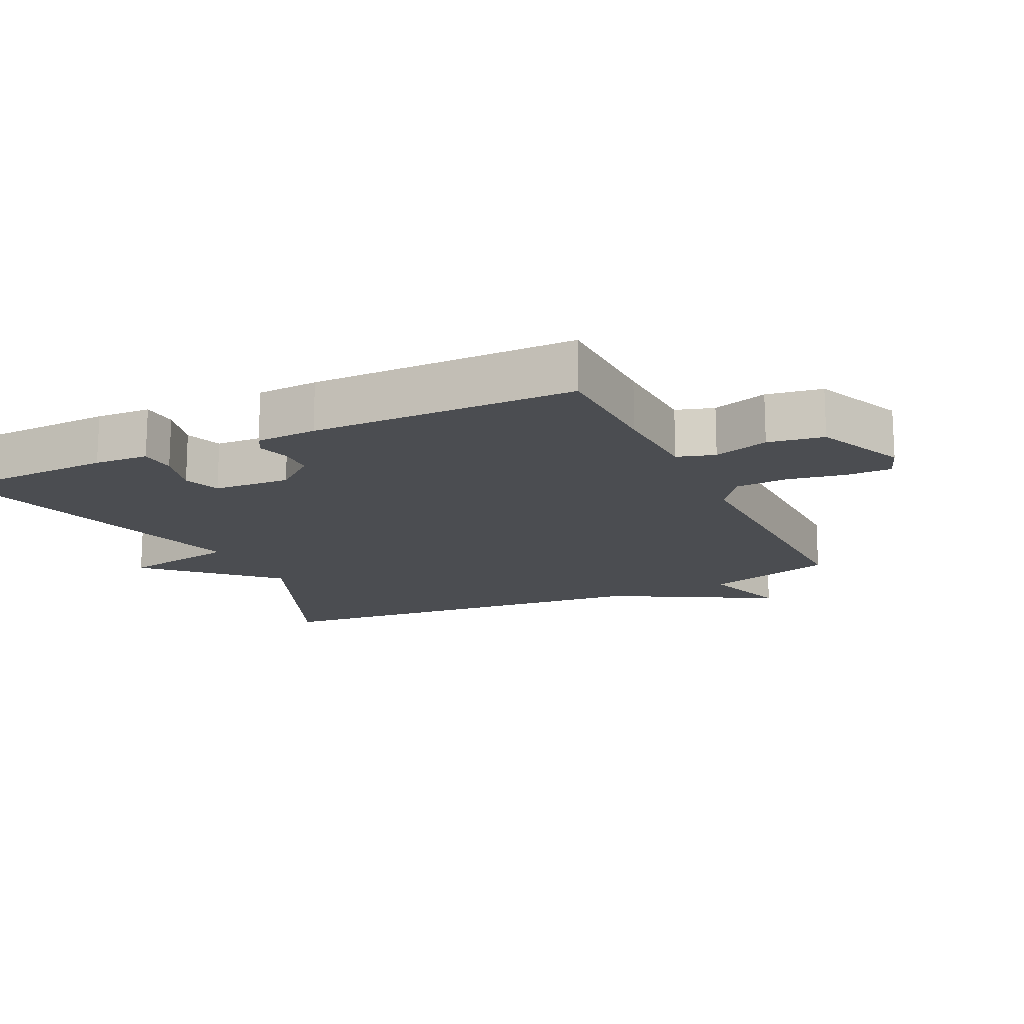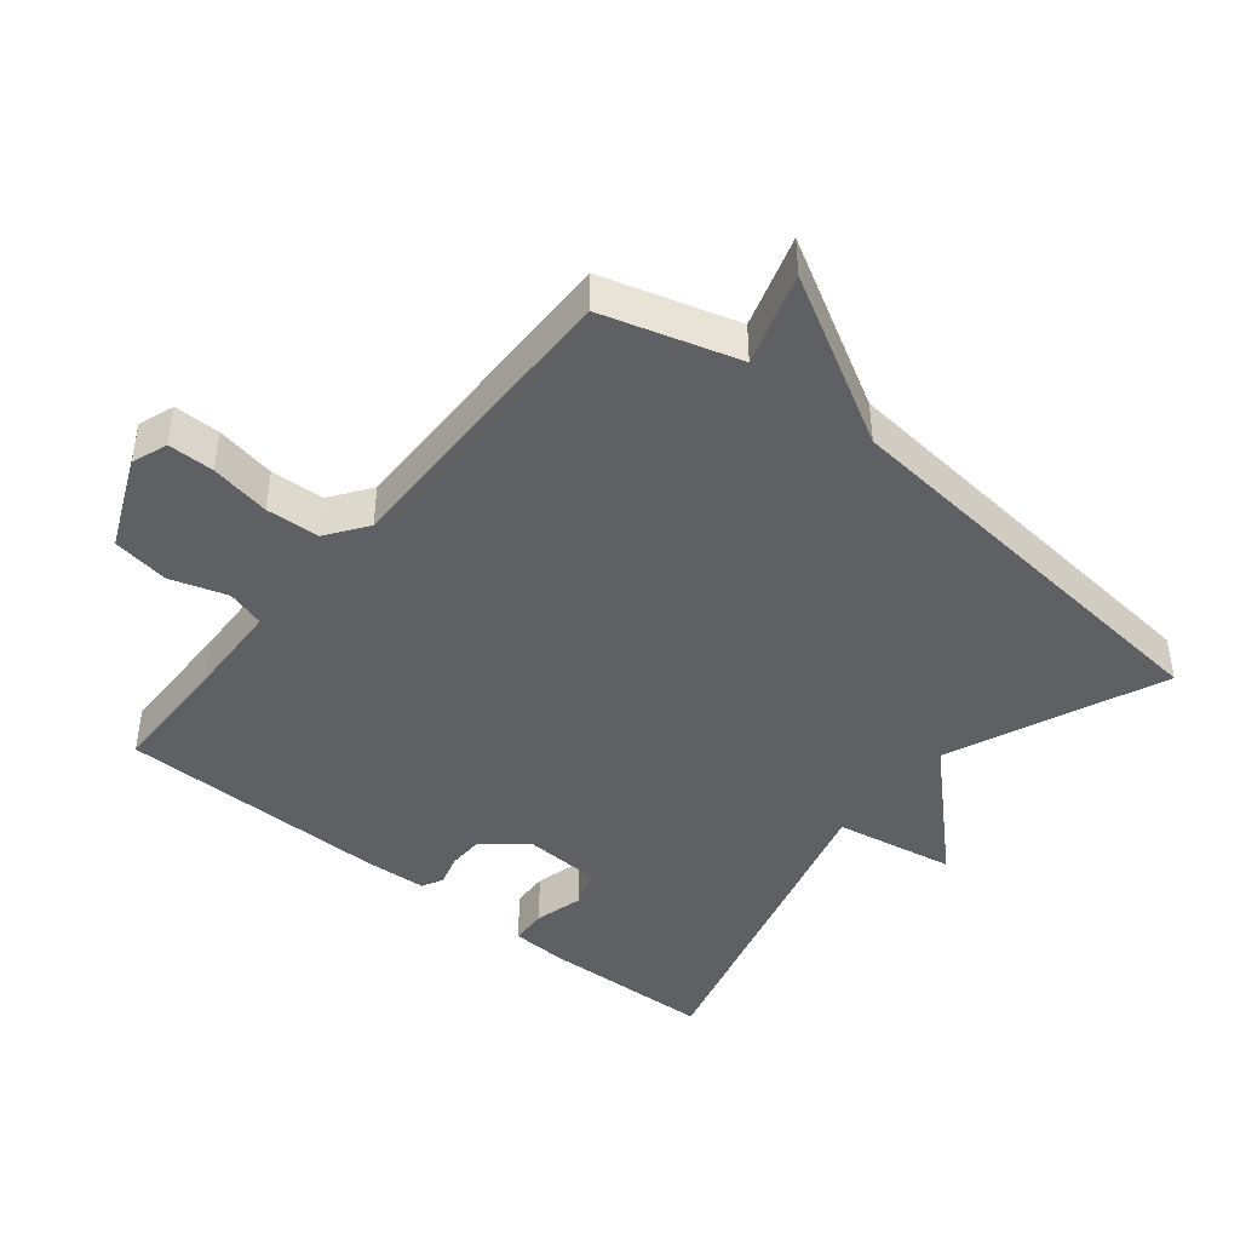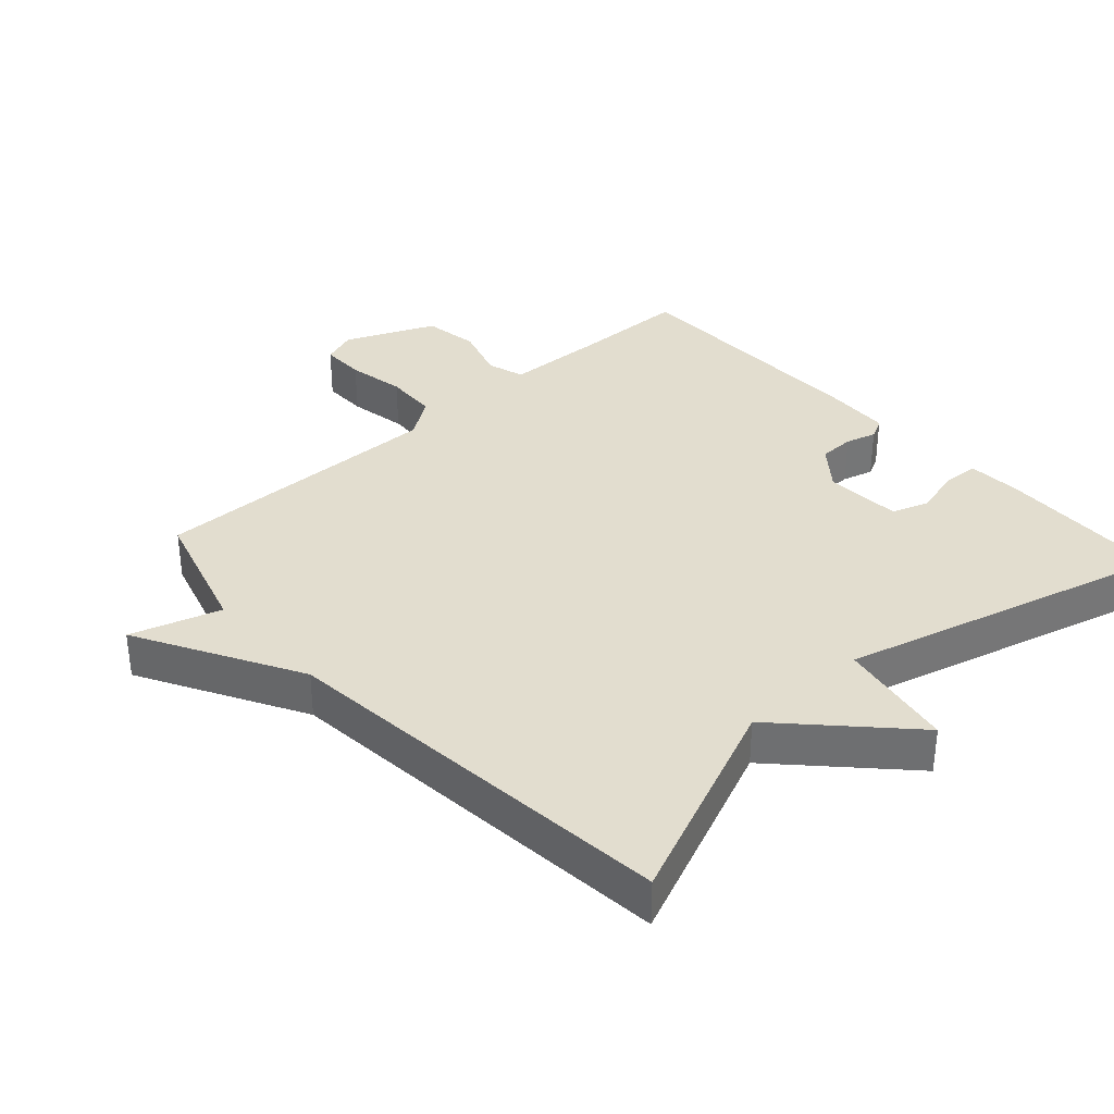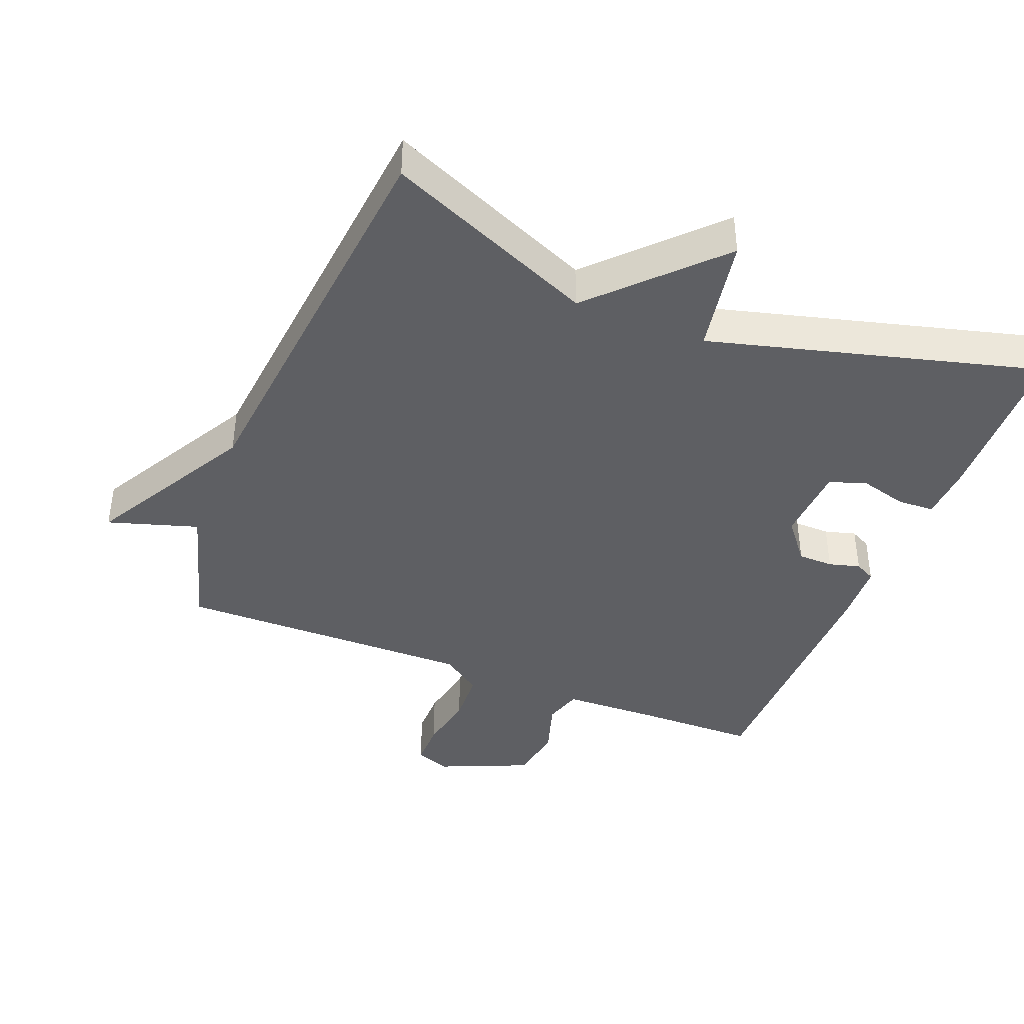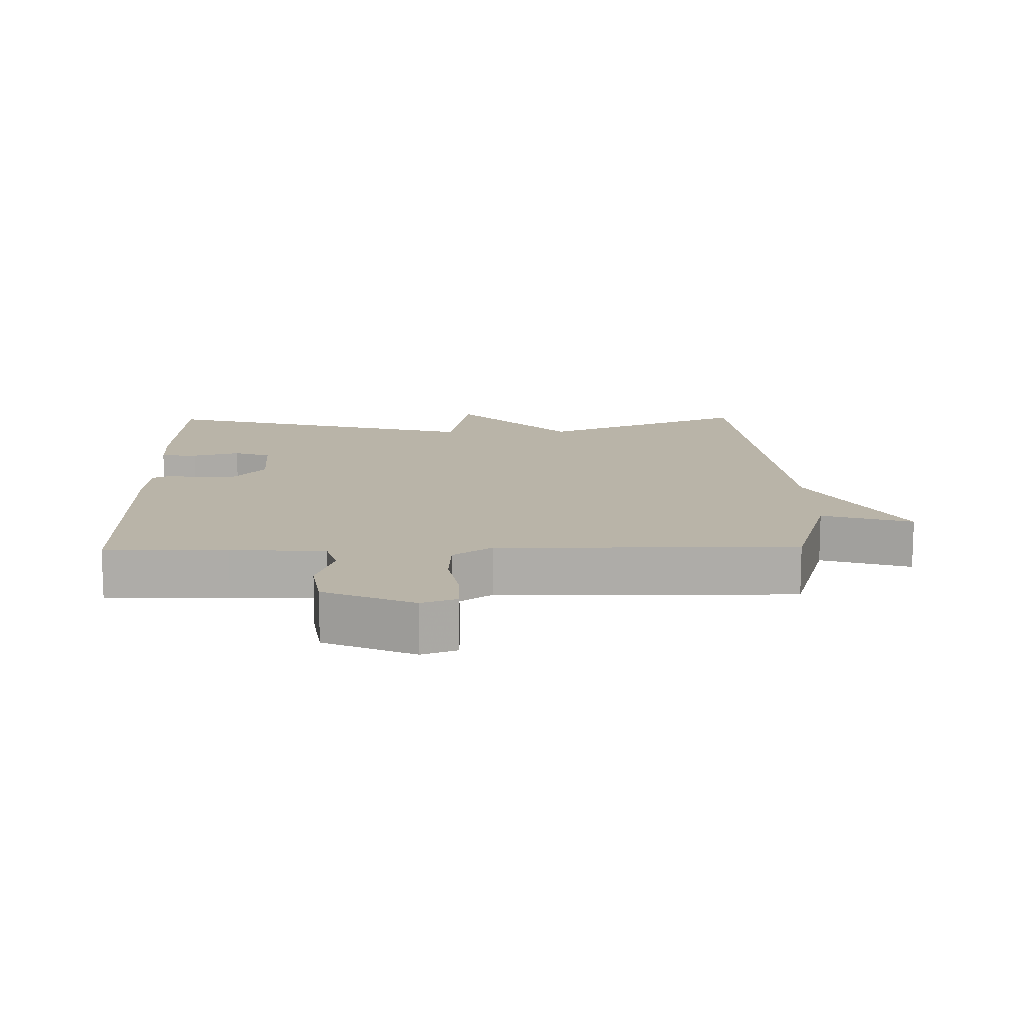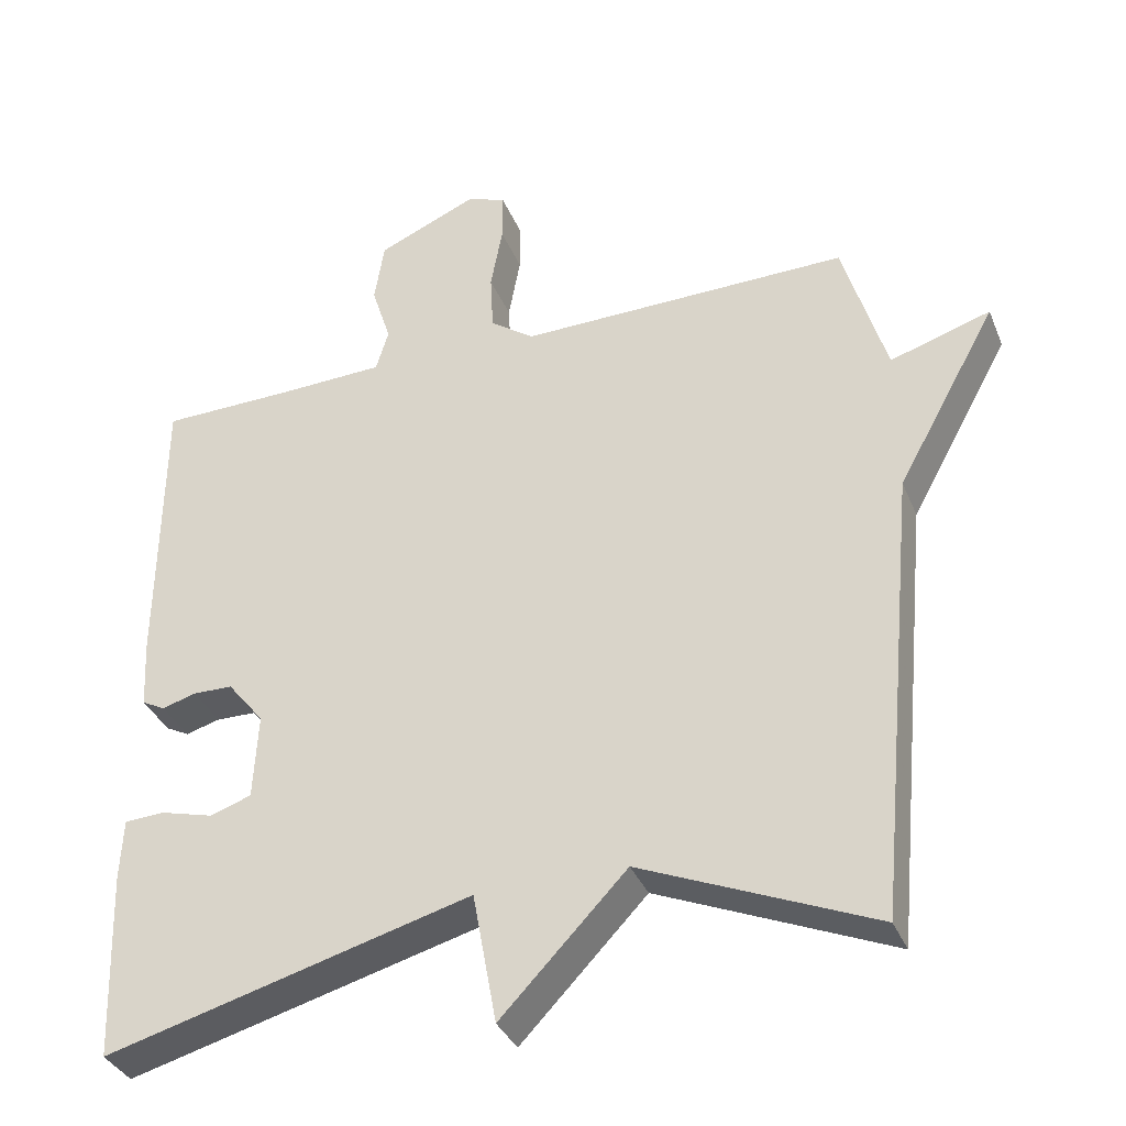
<metadata>
{"format":"obj","ext":"obj","renderer":"f3d","projection":"perspective","resolution":1024,"background":"white","views":[{"elev":-15.8,"azim":-64.4,"up":"+Y"},{"elev":-43.8,"azim":50.9,"up":"+Y"},{"elev":35.0,"azim":137.8,"up":"+Y"},{"elev":-41.1,"azim":158.2,"up":"+Y"},{"elev":13.2,"azim":-1.0,"up":"+Y"},{"elev":-35.5,"azim":20.6,"up":"+Z"}]}
</metadata>
<code>
v 0.5 0.07 -0.5
v 0.189 0.07 -0.368
v 0.021 0.07 -0.543
v -0.011 0.07 -0.368
v -0.5 0.07 -0.5
v -0.509 0.07 -0.248
v -0.505 0.07 -0.167
v -0.451 0.07 -0.164
v -0.38 0.07 -0.183
v -0.325 0.07 -0.164
v -0.319 0.07 -0.049
v -0.368 0.07 0.012
v -0.421 0.07 0.013
v -0.467 0.07 0
v -0.498 0.07 0.016
v -0.503 0.07 0.107
v -0.5 0.07 0.5
v -0.319 0.07 0.503
v -0.179 0.07 0.508
v -0.162 0.07 0.564
v -0.188 0.07 0.646
v -0.175 0.07 0.729
v -0.041 0.07 0.787
v 0.011 0.07 0.768
v 0.011 0.07 0.701
v -0.005 0.07 0.614
v -0.001 0.07 0.536
v 0.058 0.07 0.494
v 0.5 0.07 0.5
v 0.558 0.07 0.304
v 0.692 0.07 0.346
v 0.558 0.07 0.104
v 0.5 0 -0.5
v 0.189 0 -0.368
v 0.021 0 -0.543
v -0.011 0 -0.368
v -0.5 0 -0.5
v -0.509 0 -0.248
v -0.505 0 -0.167
v -0.451 0 -0.164
v -0.38 0 -0.183
v -0.325 0 -0.164
v -0.319 0 -0.049
v -0.368 0 0.012
v -0.421 0 0.013
v -0.467 0 0
v -0.498 0 0.016
v -0.503 0 0.107
v -0.5 0 0.5
v -0.319 0 0.503
v -0.179 0 0.508
v -0.162 0 0.564
v -0.188 0 0.646
v -0.175 0 0.729
v -0.041 0 0.787
v 0.011 0 0.768
v 0.011 0 0.701
v -0.005 0 0.614
v -0.001 0 0.536
v 0.058 0 0.494
v 0.5 0 0.5
v 0.558 0 0.304
v 0.692 0 0.346
v 0.558 0 0.104
f 30 31 32
f 32 1 2
f 30 32 2
f 29 30 2
f 28 29 2
f 2 3 4
f 28 2 4
f 27 28 4
f 26 27 4
f 24 25 26
f 23 24 26
f 22 23 26
f 21 22 26
f 20 21 26
f 19 20 26 4
f 18 19 4
f 16 17 18
f 15 16 18
f 14 15 18
f 13 14 18
f 12 13 18
f 11 12 18 4
f 10 11 4
f 4 5 6
f 10 4 6
f 9 10 6
f 6 7 8 9
f 64 63 62
f 34 33 64
f 34 64 62
f 34 62 61
f 34 61 60
f 36 35 34
f 36 34 60
f 36 60 59
f 36 59 58
f 58 57 56
f 58 56 55
f 58 55 54
f 58 54 53
f 58 53 52
f 36 58 52 51
f 36 51 50
f 50 49 48
f 50 48 47
f 50 47 46
f 50 46 45
f 50 45 44
f 36 50 44 43
f 36 43 42
f 38 37 36
f 38 36 42
f 38 42 41
f 41 40 39 38
f 1 33 34 2
f 2 34 35 3
f 3 35 36 4
f 4 36 37 5
f 5 37 38 6
f 6 38 39 7
f 7 39 40 8
f 8 40 41 9
f 9 41 42 10
f 10 42 43 11
f 11 43 44 12
f 12 44 45 13
f 13 45 46 14
f 14 46 47 15
f 15 47 48 16
f 16 48 49 17
f 17 49 50 18
f 18 50 51 19
f 19 51 52 20
f 20 52 53 21
f 21 53 54 22
f 22 54 55 23
f 23 55 56 24
f 24 56 57 25
f 25 57 58 26
f 26 58 59 27
f 27 59 60 28
f 28 60 61 29
f 29 61 62 30
f 30 62 63 31
f 31 63 64 32
f 32 64 33 1

</code>
